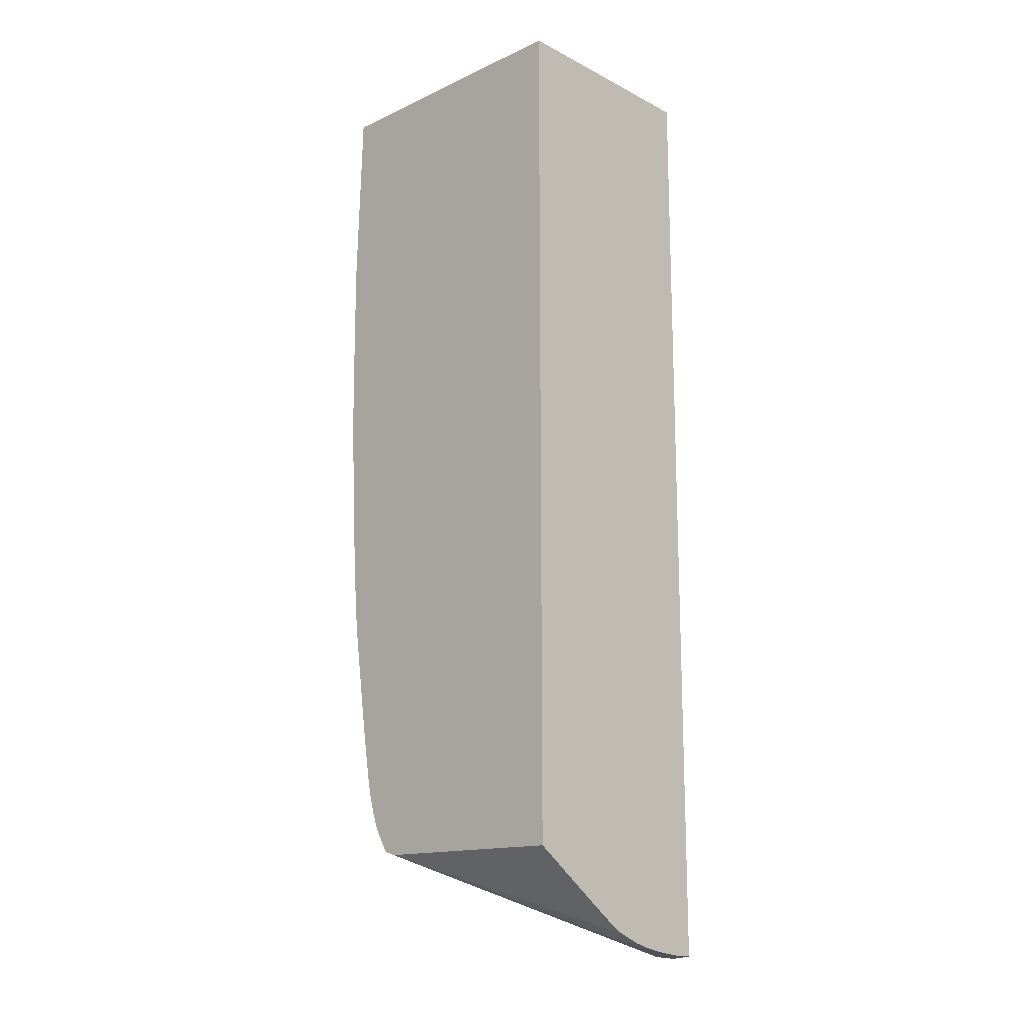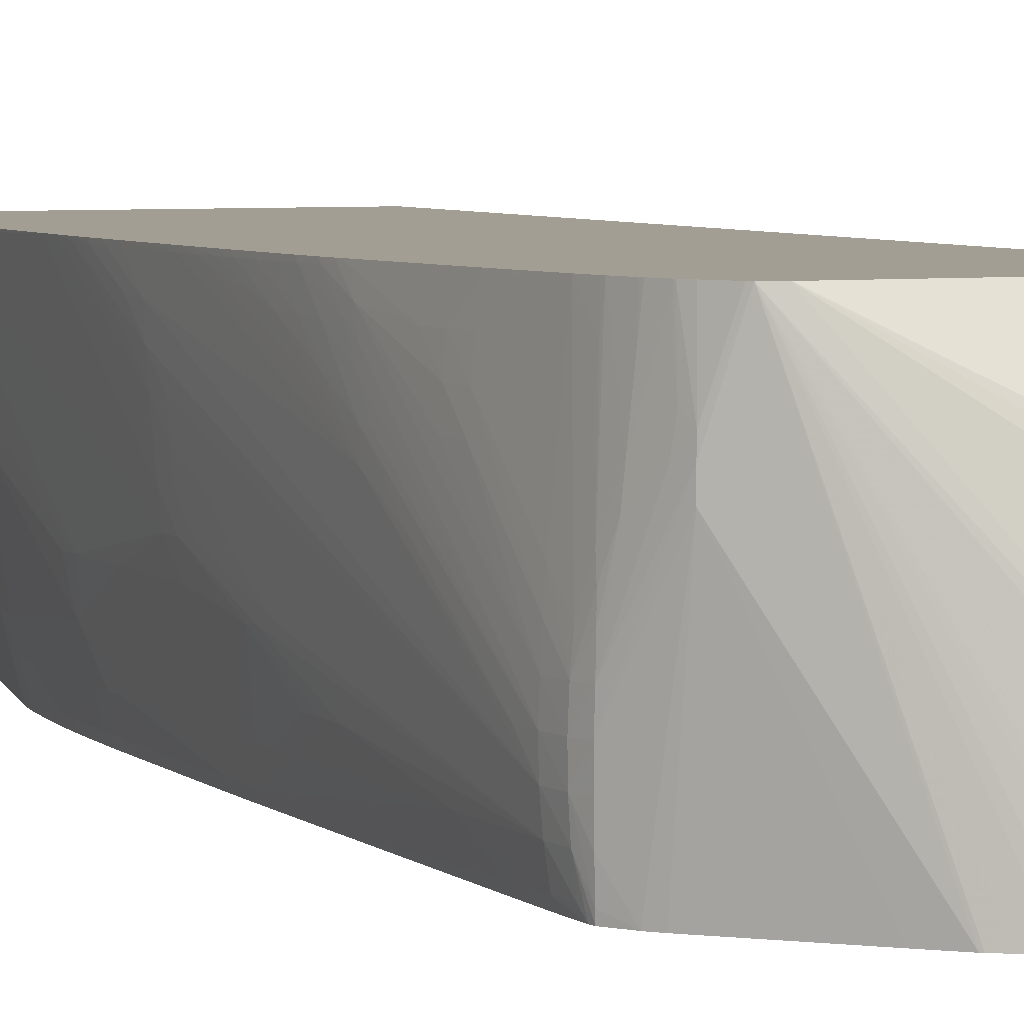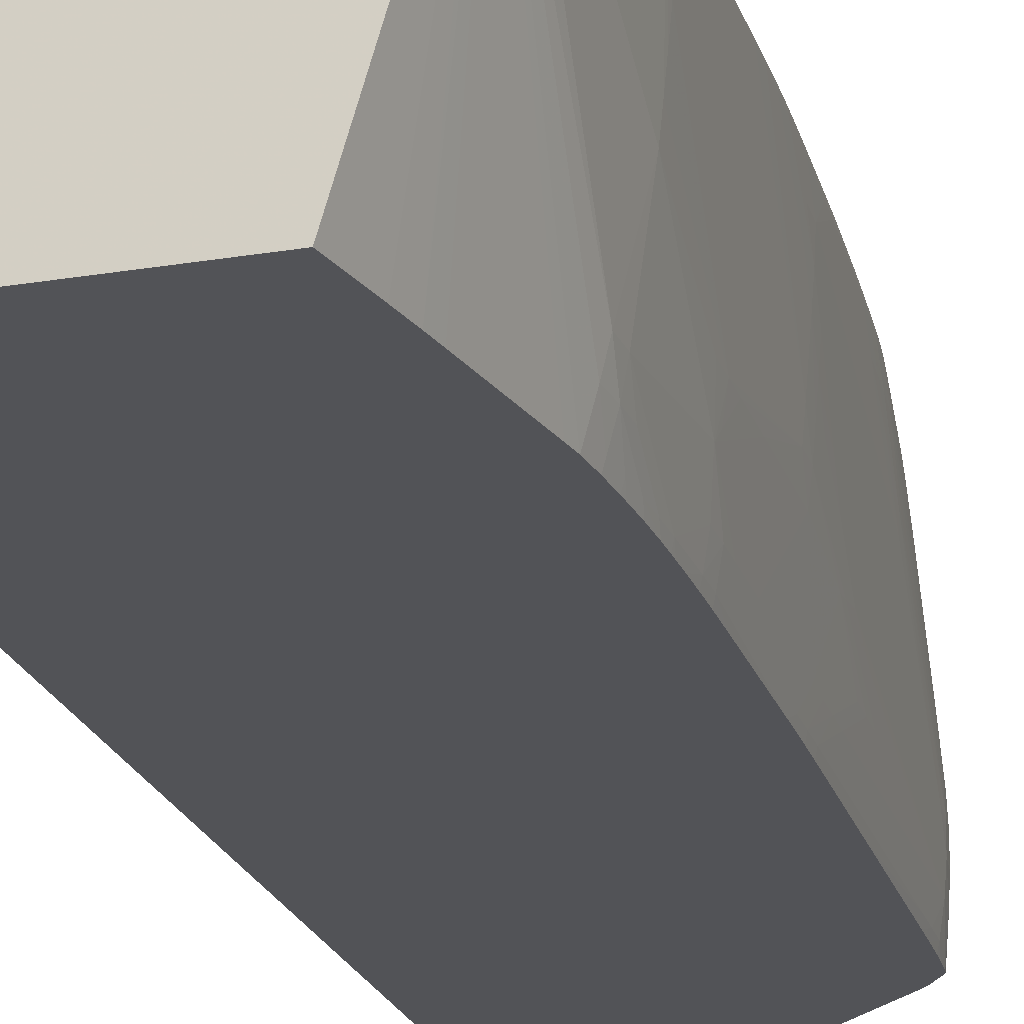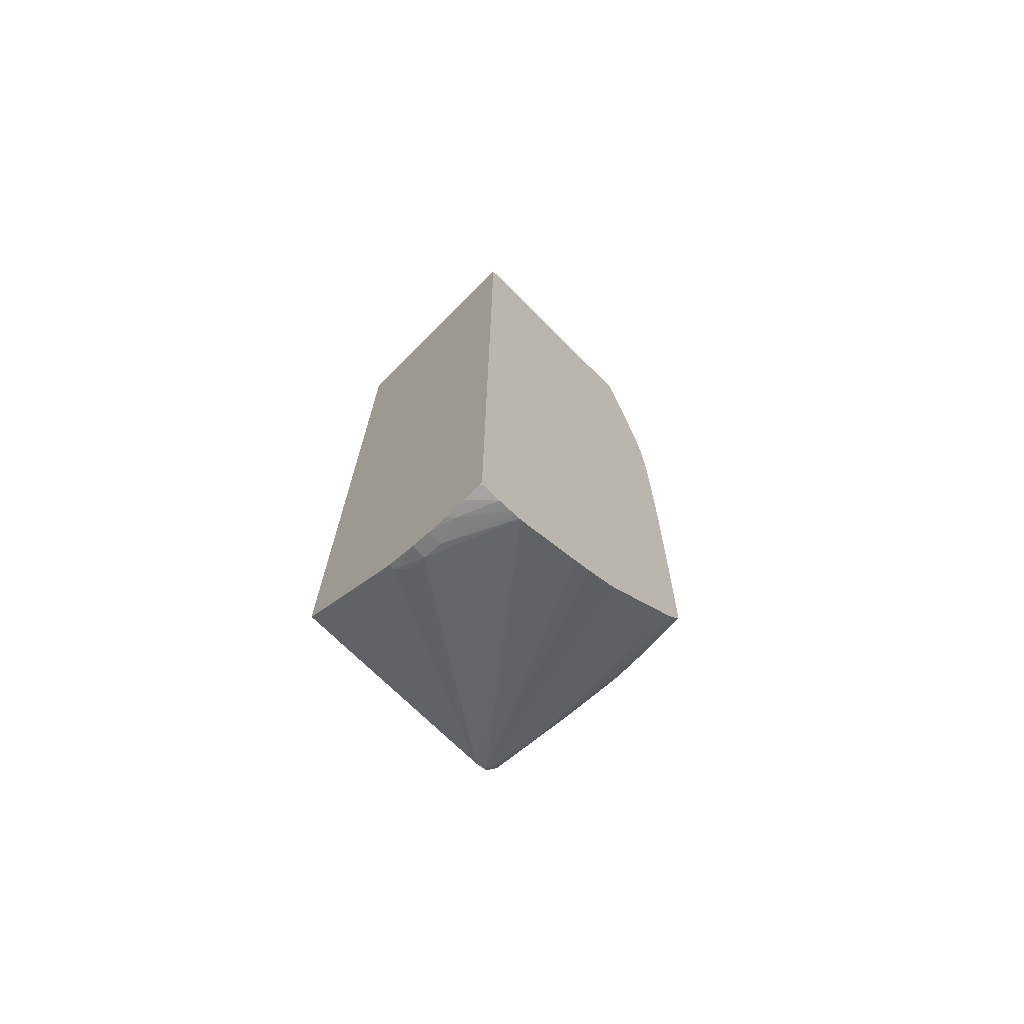
<metadata>
{"format":"obj","ext":"obj","renderer":"f3d","projection":"perspective","resolution":1024,"background":"white","views":[{"elev":-16.0,"azim":43.6,"up":"+Y"},{"elev":5.2,"azim":-23.4,"up":"+Z"},{"elev":-22.3,"azim":-163.7,"up":"+Z"},{"elev":-72.0,"azim":135.0,"up":"+Y"}]}
</metadata>
<code>
v -0.3031 0.02073 0.4106
v -0.303 0.03459 0.4106
v -0.303 0.02073 0.4085
v -0.3027 -0.06028 0.4106
v -0.3029 0.03459 0.4085
v -0.2986 0.1647 0.4106
v -0.3017 0.02073 0.3946
v -0.2942 -0.1454 0.3254
v -0.2955 -0.1454 0.3392
v -0.3026 -0.07406 0.4106
v -0.2963 0.02073 0.3392
v -0.2977 0.02073 0.3531
v -0.299 0.02073 0.3669
v -0.3004 0.02073 0.3808
v -0.2985 0.1647 0.4085
v -0.09359 0.1647 0.4106
v -0.2923 -0.1593 0.3116
v -0.294 -0.1593 0.3254
v -0.2933 -0.06231 0.3116
v -0.2932 -0.07616 0.3116
v -0.293 -0.1039 0.3116
v -0.2967 -0.1454 0.3531
v -0.3022 -0.09002 0.4085
v -0.3024 -0.08791 0.4106
v -0.2979 -0.1454 0.3669
v -0.2875 0.03459 0.2839
v -0.2882 0.02073 0.2839
v -0.2908 -0.05532 0.2908
v -0.2933 -0.04853 0.3116
v -0.2958 0.1647 0.3946
v -0.09359 0.1647 0.2516
v -0.09359 -0.4576 0.4106
v -0.2873 -0.1177 0.27
v -0.2865 -0.1731 0.27
v -0.2864 -0.1869 0.27
v -0.2908 -0.2069 0.3047
v -0.2876 -0.09002 0.27
v -0.2952 -0.1593 0.3392
v -0.2907 -0.2146 0.3056
v -0.2937 -0.1731 0.3254
v -0.2908 -0.056 0.2908
v -0.2915 -0.06129 0.2966
v -0.3019 -0.1039 0.4085
v -0.2993 -0.1316 0.3808
v -0.2991 -0.1454 0.3808
v -0.3021 -0.1018 0.4106
v -0.2964 -0.1593 0.3531
v -0.2841 0.03459 0.27
v -0.2856 0.02073 0.27
v -0.2862 0.006881 0.27
v -0.2849 -0.03468 0.2562
v -0.2876 -0.06231 0.27
v -0.2878 -0.07616 0.27
v -0.2924 0.1647 0.3829
v -0.264 0.1154 0.2516
v -0.2661 0.1043 0.2516
v -0.2775 0.04321 0.2516
v -0.279 0.03459 0.2516
v -0.09359 -0.5277 0.2516
v -0.2538 0.1647 0.2516
v -0.2441 -0.4549 0.4106
v -0.09359 -0.4959 0.3562
v -0.2846 -0.1731 0.2562
v -0.2861 -0.2008 0.27
v -0.2876 -0.2284 0.2839
v -0.2874 -0.2423 0.2839
v -0.2871 -0.2561 0.2839
v -0.2868 -0.27 0.2839
v -0.2891 -0.2423 0.2977
v -0.2887 -0.2561 0.2977
v -0.2905 -0.2284 0.3079
v -0.2929 -0.2008 0.3254
v -0.2948 -0.1731 0.3392
v -0.3003 -0.1316 0.3946
v -0.3014 -0.1177 0.4085
v -0.2998 -0.1454 0.3946
v -0.2975 -0.1593 0.3669
v -0.283 -0.3946 0.2839
v -0.3015 -0.1155 0.4106
v -0.2944 -0.1869 0.3392
v -0.296 -0.1731 0.3531
v -0.2819 0.02073 0.2562
v -0.283 0.006881 0.2562
v -0.2839 -0.006971 0.2562
v -0.2845 -0.02082 0.2562
v -0.2837 -0.02537 0.2516
v -0.284 -0.03468 0.2516
v -0.2841 -0.03923 0.2516
v -0.2842 -0.04853 0.2516
v -0.2854 -0.06231 0.2562
v -0.2854 -0.07616 0.2562
v -0.2851 -0.1177 0.2562
v -0.2848 -0.1593 0.2562
v -0.2608 0.1315 0.2516
v -0.2806 0.02073 0.2516
v -0.09359 -0.5278 0.2529
v -0.09486 -0.5279 0.2516
v -0.2525 -0.4521 0.4106
v -0.1264 -0.5267 0.2516
v -0.1039 -0.5195 0.3116
v -0.1026 -0.5143 0.3257
v -0.0972 -0.5123 0.3324
v -0.09654 -0.5123 0.3324
v -0.09359 -0.5006 0.3493
v -0.2838 -0.1731 0.2516
v -0.2836 -0.1869 0.2516
v -0.2844 -0.1869 0.2562
v -0.2839 -0.1638 0.2516
v -0.2859 -0.2146 0.27
v -0.2857 -0.2284 0.27
v -0.2832 -0.3392 0.27
v -0.2819 -0.3946 0.27
v -0.3008 -0.1316 0.4085
v -0.2989 -0.1731 0.4085
v -0.2995 -0.1593 0.4085
v -0.291 -0.294 0.3561
v -0.2805 -0.4084 0.27
v -0.2813 -0.4084 0.2839
v -0.2833 -0.3946 0.2977
v -0.2843 -0.3808 0.2977
v -0.301 -0.1294 0.4106
v -0.2809 0.01679 0.2516
v -0.2817 0.007153 0.2516
v -0.2821 0.002331 0.2516
v -0.283 -0.01152 0.2516
v -0.2844 -0.06231 0.2516
v -0.2845 -0.07616 0.2516
v -0.2844 -0.09463 0.2516
v -0.2842 -0.1223 0.2516
v -0.09359 -0.5275 0.2664
v -0.1039 -0.5287 0.2516
v -0.2085 -0.4851 0.2516
v -0.2074 -0.486 0.2516
v -0.2006 -0.49 0.2516
v -0.1919 -0.4952 0.2516
v -0.1869 -0.498 0.2516
v -0.1786 -0.5023 0.2516
v -0.174 -0.5046 0.2516
v -0.1367 -0.5223 0.2516
v -0.1339 -0.5236 0.2516
v -0.2539 -0.4503 0.4106
v -0.2632 -0.4433 0.3751
v -0.2635 -0.4435 0.3669
v -0.2634 -0.4435 0.3564
v -0.1252 -0.527 0.2516
v -0.1039 -0.5225 0.2977
v -0.09359 -0.5235 0.2977
v -0.09359 -0.52 0.3116
v -0.09359 -0.5136 0.329
v -0.09359 -0.5122 0.332
v -0.09359 -0.5101 0.3354
v -0.2834 -0.2008 0.2516
v -0.2842 -0.2008 0.2562
v -0.2805 -0.3669 0.2562
v -0.2801 -0.3808 0.2562
v -0.2839 -0.2146 0.2562
v -0.2836 -0.2284 0.2562
v -0.2797 -0.3946 0.2562
v -0.2788 -0.4084 0.2562
v -0.2981 -0.1869 0.4085
v -0.2989 -0.1731 0.4106
v -0.2997 -0.1571 0.4106
v -0.2887 -0.3254 0.3392
v -0.2911 -0.2948 0.3669
v -0.2918 -0.2838 0.3669
v -0.2937 -0.2561 0.3808
v -0.2778 -0.4128 0.2516
v -0.2772 -0.416 0.2516
v -0.2775 -0.4163 0.2562
v -0.2781 -0.417 0.27
v -0.2784 -0.4173 0.2839
v -0.2786 -0.4179 0.2977
v -0.2815 -0.4084 0.2977
v -0.2828 -0.3946 0.3116
v -0.2843 -0.3808 0.3116
v -0.2905 -0.3017 0.3669
v -0.1084 -0.529 0.2516
v -0.09359 -0.5264 0.2788
v -0.2215 -0.4731 0.2516
v -0.2609 -0.4384 0.4106
v -0.2638 -0.4325 0.4106
v -0.2653 -0.4369 0.3802
v -0.267 -0.4361 0.3669
v -0.2784 -0.418 0.3116
v -0.2699 -0.4265 0.2516
v -0.2653 -0.4317 0.2516
v -0.1212 -0.5277 0.2516
v -0.09763 -0.5264 0.2789
v -0.09359 -0.526 0.2825
v -0.283 -0.2146 0.2516
v -0.2795 -0.3669 0.2516
v -0.2823 -0.2469 0.2516
v -0.2817 -0.2745 0.2516
v -0.2792 -0.3808 0.2516
v -0.2788 -0.3946 0.2516
v -0.2785 -0.402 0.2516
v -0.2973 -0.2008 0.4085
v -0.2982 -0.1847 0.4106
v -0.2955 -0.2284 0.3946
v -0.2947 -0.2423 0.3946
v -0.291 -0.293 0.3808
v -0.2918 -0.2838 0.3808
v -0.2927 -0.27 0.3946
v -0.2938 -0.2561 0.3946
v -0.2928 -0.27 0.3808
v -0.2809 -0.4084 0.3116
v -0.282 -0.3946 0.3254
v -0.2839 -0.3669 0.3531
v -0.2849 -0.3531 0.3669
v -0.2866 -0.3392 0.3669
v -0.2907 -0.2901 0.3995
v -0.2909 -0.2917 0.3903
v -0.1169 -0.5282 0.2516
v -0.2642 -0.4316 0.4106
v -0.2643 -0.4319 0.4085
v -0.2651 -0.4337 0.3946
v -0.2723 -0.4223 0.3669
v -0.2737 -0.4223 0.3531
v -0.2777 -0.4172 0.3254
v -0.2965 -0.2146 0.4085
v -0.2974 -0.1986 0.4106
v -0.2956 -0.2284 0.4085
v -0.2914 -0.2848 0.3948
v -0.2935 -0.2561 0.4085
v -0.2946 -0.2423 0.4085
v -0.2772 -0.4162 0.3351
v -0.2797 -0.4084 0.3254
v -0.2808 -0.3946 0.3392
v -0.2838 -0.3531 0.3808
v -0.2858 -0.3392 0.3808
v -0.2875 -0.3254 0.3808
v -0.2864 -0.3254 0.3946
v -0.2903 -0.287 0.4085
v -0.2911 -0.2801 0.4085
v -0.2923 -0.2679 0.4106
v -0.2923 -0.27 0.4085
v -0.2675 -0.4225 0.4106
v -0.2693 -0.4223 0.3946
v -0.2682 -0.4202 0.4106
v -0.2714 -0.4084 0.4106
v -0.2768 -0.4145 0.3443
v -0.2956 -0.2263 0.4106
v -0.2964 -0.2146 0.4106
v -0.2965 -0.2124 0.4106
v -0.2934 -0.2561 0.4106
v -0.2936 -0.254 0.4106
v -0.2946 -0.2402 0.4106
v -0.2772 -0.4029 0.3629
v -0.2768 -0.4005 0.3722
v -0.2744 -0.3946 0.4085
v -0.2815 -0.3669 0.3808
v -0.2789 -0.3669 0.4085
v -0.2825 -0.3531 0.3946
v -0.2845 -0.3392 0.3946
v -0.2761 -0.3827 0.4106
v -0.2771 -0.377 0.4106
v -0.2885 -0.2977 0.4106
v -0.2889 -0.2952 0.4106
v -0.2901 -0.2863 0.4106
v -0.291 -0.2793 0.4106
v -0.2912 -0.2783 0.4106
v -0.2921 -0.2699 0.4106
v -0.2678 -0.4223 0.4085
v -0.2718 -0.4063 0.4106
v -0.273 -0.4084 0.3946
v -0.2744 -0.4084 0.3808
v -0.2742 -0.3946 0.4106
v -0.2787 -0.3669 0.4106
v -0.281 -0.3531 0.4085
v -0.2772 -0.3758 0.4106
v -0.2829 -0.3392 0.4085
v -0.2849 -0.3254 0.4085
v -0.2869 -0.3093 0.4106
v -0.2807 -0.3531 0.4106
v -0.2827 -0.3392 0.4106
v -0.283 -0.337 0.4106
f 1 2 5
f 1 5 3
f 1 3 4
f 1 4 10
f 1 10 24
f 1 24 46
f 1 46 79
f 1 79 121
f 1 121 162
f 1 162 161
f 1 161 198
f 1 198 221
f 1 221 244
f 1 244 243
f 1 243 242
f 1 242 247
f 1 247 246
f 1 246 245
f 1 245 235
f 1 235 262
f 1 262 261
f 1 261 260
f 1 260 259
f 1 259 258
f 1 258 257
f 1 257 273
f 1 273 276
f 1 276 275
f 1 275 274
f 1 274 268
f 1 268 270
f 1 270 256
f 1 256 255
f 1 255 267
f 1 267 264
f 1 264 240
f 1 240 239
f 1 239 237
f 1 237 214
f 1 214 181
f 1 181 180
f 1 180 141
f 1 141 98
f 1 98 61
f 1 61 32
f 1 32 16
f 1 16 6
f 1 6 2
f 2 6 15
f 2 15 5
f 3 5 7
f 3 7 4
f 4 8 9
f 4 9 10
f 4 7 8
f 5 11 12
f 5 12 13
f 5 13 14
f 5 14 7
f 5 15 11
f 6 16 31
f 6 31 60
f 6 60 54
f 6 54 30
f 6 30 15
f 7 14 8
f 8 17 18
f 8 18 9
f 8 14 19
f 8 19 20
f 8 20 21
f 8 21 17
f 9 18 38
f 9 38 22
f 9 22 10
f 10 23 24
f 10 22 25
f 10 25 23
f 11 15 26
f 11 26 27
f 11 27 28
f 11 28 29
f 11 29 19
f 11 19 12
f 12 19 13
f 13 19 14
f 15 30 26
f 16 32 62
f 16 62 104
f 16 104 151
f 16 151 150
f 16 150 149
f 16 149 148
f 16 148 147
f 16 147 189
f 16 189 178
f 16 178 130
f 16 130 96
f 16 96 59
f 16 59 31
f 17 33 34
f 17 34 35
f 17 35 36
f 17 36 18
f 17 21 37
f 17 37 33
f 18 36 39
f 18 39 40
f 18 40 38
f 19 29 28
f 19 28 41
f 19 41 42
f 19 42 20
f 20 42 21
f 21 42 41
f 21 41 37
f 22 38 25
f 23 43 24
f 23 25 44
f 23 44 45
f 23 45 43
f 24 43 46
f 25 38 47
f 25 47 45
f 25 45 44
f 26 48 49
f 26 49 27
f 26 30 48
f 27 49 50
f 27 50 51
f 27 51 28
f 28 51 52
f 28 52 53
f 28 53 41
f 30 54 55
f 30 55 56
f 30 56 57
f 30 57 58
f 30 58 48
f 31 59 97
f 31 97 131
f 31 131 177
f 31 177 213
f 31 213 187
f 31 187 145
f 31 145 99
f 31 99 140
f 31 140 139
f 31 139 138
f 31 138 137
f 31 137 136
f 31 136 135
f 31 135 134
f 31 134 133
f 31 133 132
f 31 132 179
f 31 179 186
f 31 186 185
f 31 185 168
f 31 168 167
f 31 167 196
f 31 196 195
f 31 195 194
f 31 194 191
f 31 191 193
f 31 193 192
f 31 192 190
f 31 190 152
f 31 152 106
f 31 106 105
f 31 105 108
f 31 108 129
f 31 129 128
f 31 128 127
f 31 127 126
f 31 126 89
f 31 89 88
f 31 88 87
f 31 87 86
f 31 86 125
f 31 125 124
f 31 124 123
f 31 123 122
f 31 122 95
f 31 95 58
f 31 58 57
f 31 57 56
f 31 56 55
f 31 55 94
f 31 94 60
f 32 61 62
f 33 63 34
f 33 37 63
f 34 63 35
f 35 63 64
f 35 64 36
f 36 64 65
f 36 65 66
f 36 66 67
f 36 67 39
f 37 41 53
f 37 53 63
f 38 40 73
f 38 73 47
f 39 67 68
f 39 68 69
f 39 69 70
f 39 70 71
f 39 71 40
f 40 71 72
f 40 72 73
f 43 45 74
f 43 74 76
f 43 76 75
f 43 75 46
f 45 76 74
f 45 47 77
f 45 77 78
f 45 78 76
f 46 75 79
f 47 73 72
f 47 72 80
f 47 80 81
f 47 81 77
f 48 58 82
f 48 82 49
f 49 82 83
f 49 83 84
f 49 84 85
f 49 85 50
f 50 85 51
f 51 85 86
f 51 86 87
f 51 87 88
f 51 88 89
f 51 89 90
f 51 90 52
f 52 90 53
f 53 90 91
f 53 91 92
f 53 92 93
f 53 93 63
f 54 60 94
f 54 94 55
f 58 95 82
f 59 96 97
f 61 98 99
f 61 99 100
f 61 100 101
f 61 101 102
f 61 102 62
f 62 102 103
f 62 103 104
f 63 105 106
f 63 106 107
f 63 107 64
f 63 93 108
f 63 108 105
f 64 109 66
f 64 66 65
f 64 107 109
f 66 109 67
f 67 109 110
f 67 110 111
f 67 111 68
f 68 70 69
f 68 111 112
f 68 112 70
f 70 112 71
f 71 112 78
f 71 78 72
f 72 78 80
f 75 76 113
f 75 113 121
f 75 121 79
f 76 114 115
f 76 115 113
f 76 78 116
f 76 116 114
f 77 81 78
f 78 112 117
f 78 117 118
f 78 118 119
f 78 119 120
f 78 120 116
f 78 81 80
f 82 95 83
f 83 95 122
f 83 122 123
f 83 123 124
f 83 124 125
f 83 125 84
f 84 125 86
f 84 86 85
f 89 126 90
f 90 126 127
f 90 127 91
f 91 127 128
f 91 128 129
f 91 129 108
f 91 108 92
f 92 108 93
f 96 130 97
f 97 130 131
f 98 132 133
f 98 133 134
f 98 134 135
f 98 135 136
f 98 136 137
f 98 137 138
f 98 138 139
f 98 139 140
f 98 140 99
f 98 141 142
f 98 142 143
f 98 143 144
f 98 144 132
f 99 145 100
f 100 145 146
f 100 146 147
f 100 147 148
f 100 148 102
f 100 102 101
f 102 148 149
f 102 149 103
f 103 149 150
f 103 150 151
f 103 151 104
f 106 152 153
f 106 153 107
f 107 153 109
f 109 153 110
f 110 153 111
f 111 154 155
f 111 155 112
f 111 153 156
f 111 156 157
f 111 157 154
f 112 155 158
f 112 158 159
f 112 159 117
f 113 115 121
f 114 160 161
f 114 161 162
f 114 162 115
f 114 116 160
f 115 162 121
f 116 120 163
f 116 163 164
f 116 164 165
f 116 165 166
f 116 166 160
f 117 159 167
f 117 167 168
f 117 168 169
f 117 169 118
f 118 169 170
f 118 170 171
f 118 171 172
f 118 172 173
f 118 173 119
f 119 163 120
f 119 173 174
f 119 174 175
f 119 175 176
f 119 176 164
f 119 164 163
f 130 177 131
f 130 178 177
f 132 144 179
f 141 180 142
f 142 180 181
f 142 181 182
f 142 182 183
f 142 183 184
f 142 184 143
f 143 184 172
f 143 172 144
f 144 172 171
f 144 171 170
f 144 170 185
f 144 185 186
f 144 186 179
f 145 187 146
f 146 187 188
f 146 188 147
f 147 188 189
f 152 190 156
f 152 156 153
f 154 191 155
f 154 157 192
f 154 192 193
f 154 193 191
f 155 194 158
f 155 191 194
f 156 190 192
f 156 192 157
f 158 195 196
f 158 196 167
f 158 167 159
f 158 194 195
f 160 197 198
f 160 198 161
f 160 166 199
f 160 199 200
f 160 200 197
f 164 176 201
f 164 201 202
f 164 202 203
f 164 203 204
f 164 204 205
f 164 205 165
f 165 205 200
f 165 200 166
f 166 200 199
f 168 185 169
f 169 185 170
f 172 184 173
f 173 184 206
f 173 206 174
f 174 207 208
f 174 208 209
f 174 209 210
f 174 210 211
f 174 211 175
f 174 206 207
f 175 211 212
f 175 212 201
f 175 201 176
f 177 178 188
f 177 188 213
f 178 189 188
f 181 214 215
f 181 215 182
f 182 215 216
f 182 216 183
f 183 216 217
f 183 217 218
f 183 218 184
f 184 218 219
f 184 219 206
f 187 213 188
f 197 200 220
f 197 220 221
f 197 221 198
f 200 205 204
f 200 204 222
f 200 222 220
f 201 212 223
f 201 223 203
f 201 203 202
f 203 223 224
f 203 224 225
f 203 225 204
f 204 225 222
f 206 219 226
f 206 226 227
f 206 227 228
f 206 228 207
f 207 228 229
f 207 229 208
f 208 229 209
f 209 229 230
f 209 230 231
f 209 231 210
f 210 231 211
f 211 231 230
f 211 230 232
f 211 232 233
f 211 233 234
f 211 234 235
f 211 235 236
f 211 236 223
f 211 223 212
f 214 237 215
f 215 237 238
f 215 238 217
f 215 217 216
f 217 238 239
f 217 239 240
f 217 240 241
f 217 241 226
f 217 226 218
f 218 226 219
f 220 222 242
f 220 242 243
f 220 243 244
f 220 244 221
f 222 225 247
f 222 247 242
f 223 236 224
f 224 235 245
f 224 245 246
f 224 246 247
f 224 247 225
f 224 236 235
f 226 241 227
f 227 241 248
f 227 248 249
f 227 249 228
f 228 249 250
f 228 250 251
f 228 251 229
f 229 252 253
f 229 253 254
f 229 254 230
f 229 251 250
f 229 250 255
f 229 255 256
f 229 256 252
f 230 254 232
f 232 254 233
f 233 254 257
f 233 257 258
f 233 258 259
f 233 259 260
f 233 260 261
f 233 261 234
f 234 261 262
f 234 262 235
f 237 239 263
f 237 263 238
f 238 263 239
f 240 264 265
f 240 265 241
f 241 265 266
f 241 266 249
f 241 249 248
f 249 266 265
f 249 265 267
f 249 267 250
f 250 267 255
f 252 268 269
f 252 269 253
f 252 256 270
f 252 270 268
f 253 269 254
f 254 269 271
f 254 271 272
f 254 272 273
f 254 273 257
f 264 267 265
f 268 274 269
f 269 274 275
f 269 275 271
f 271 275 276
f 271 276 273
f 271 273 272

</code>
